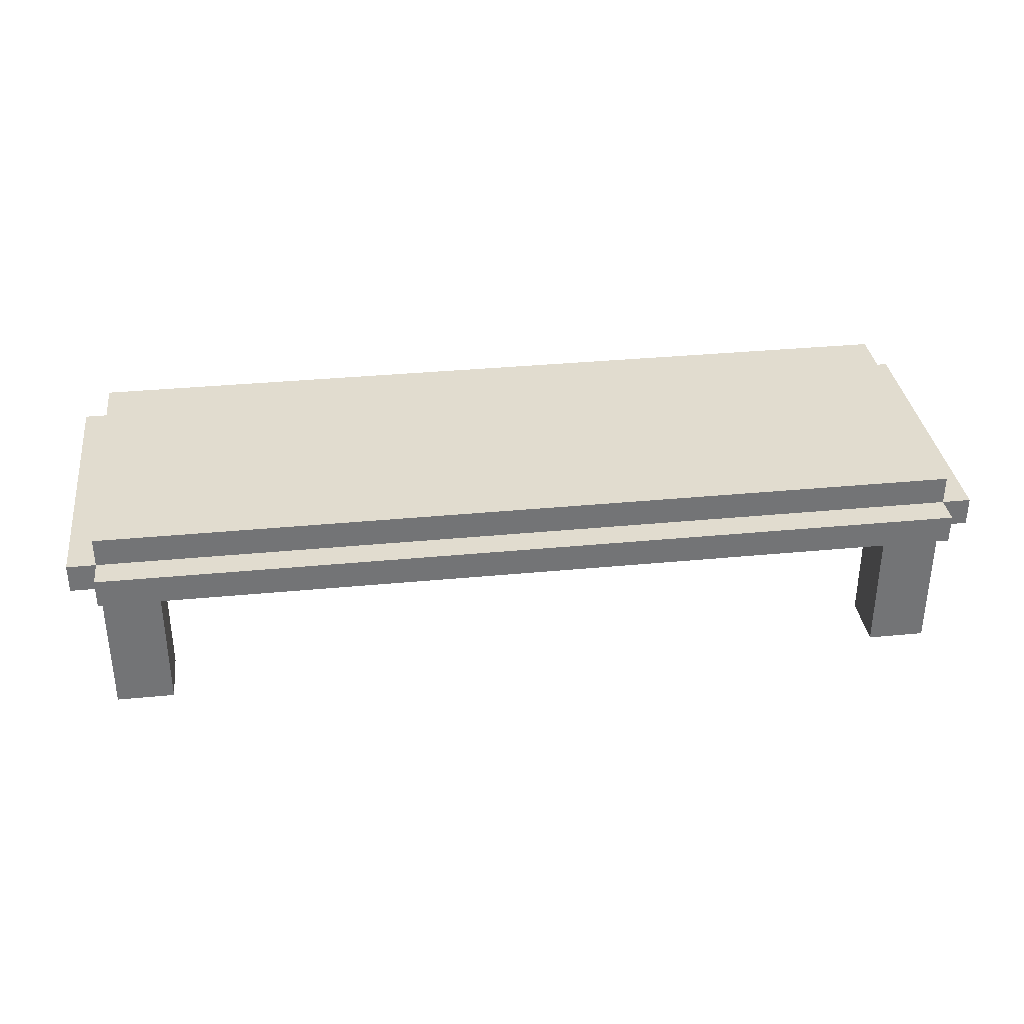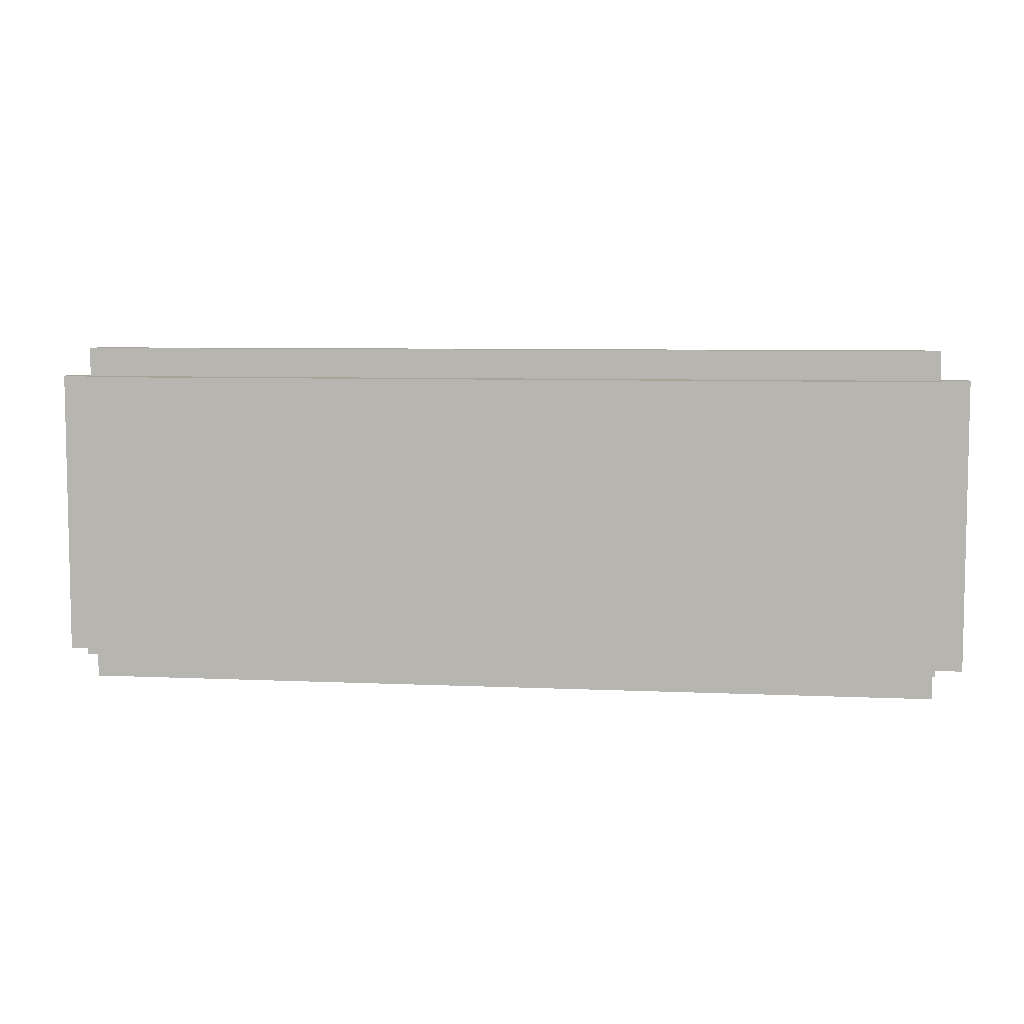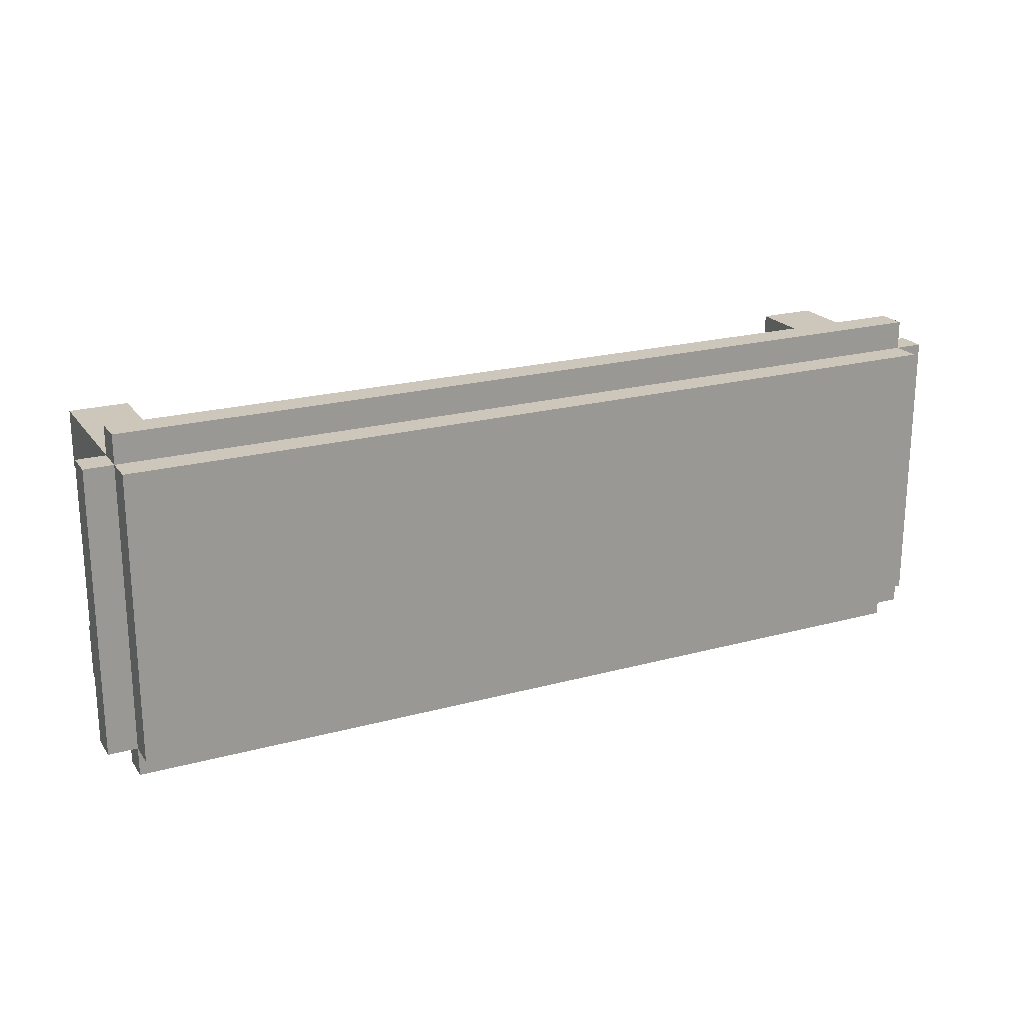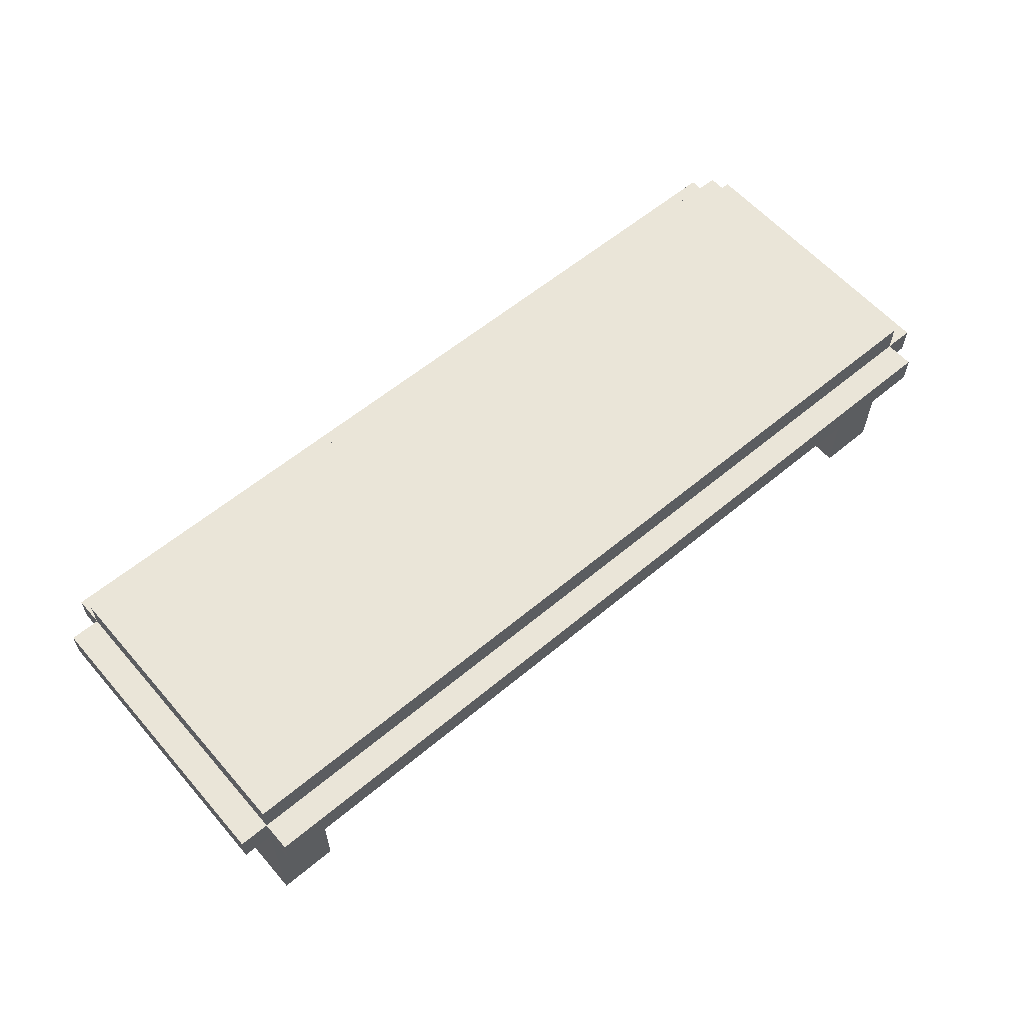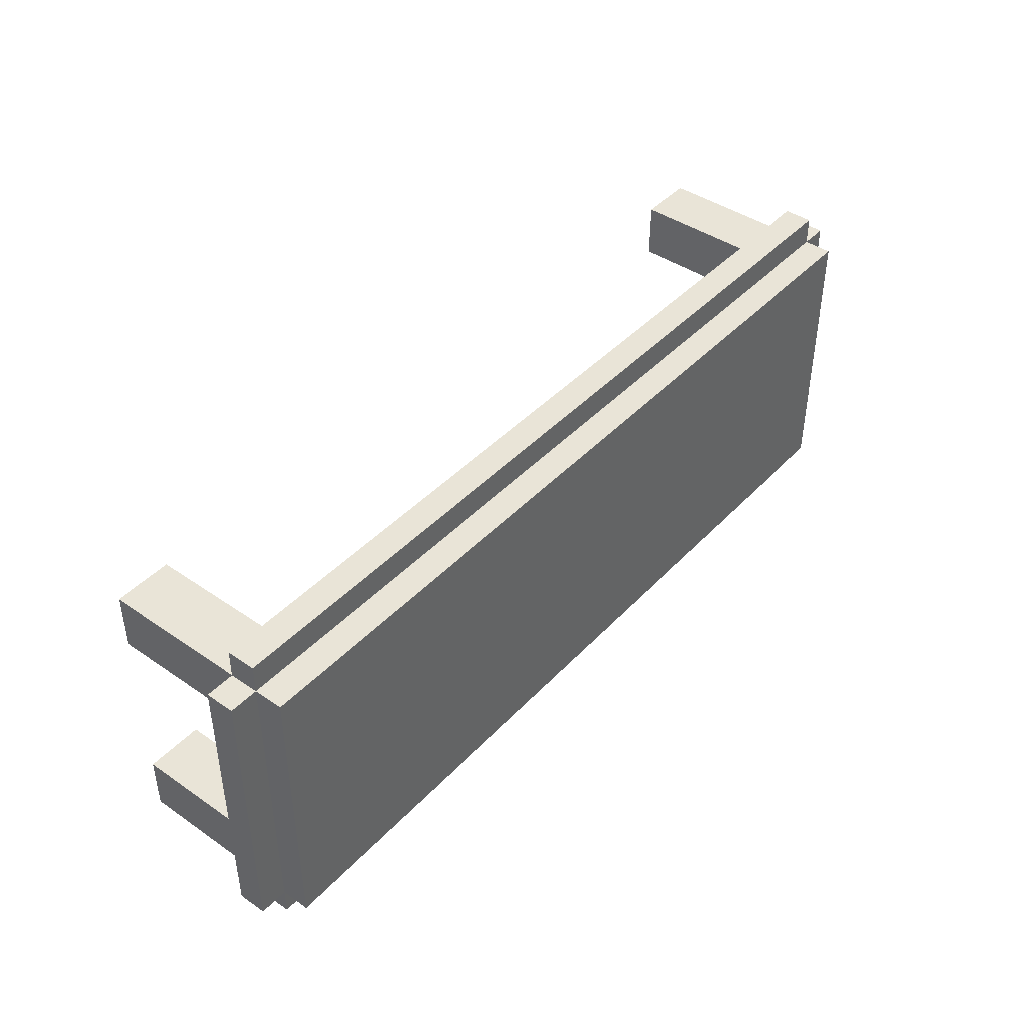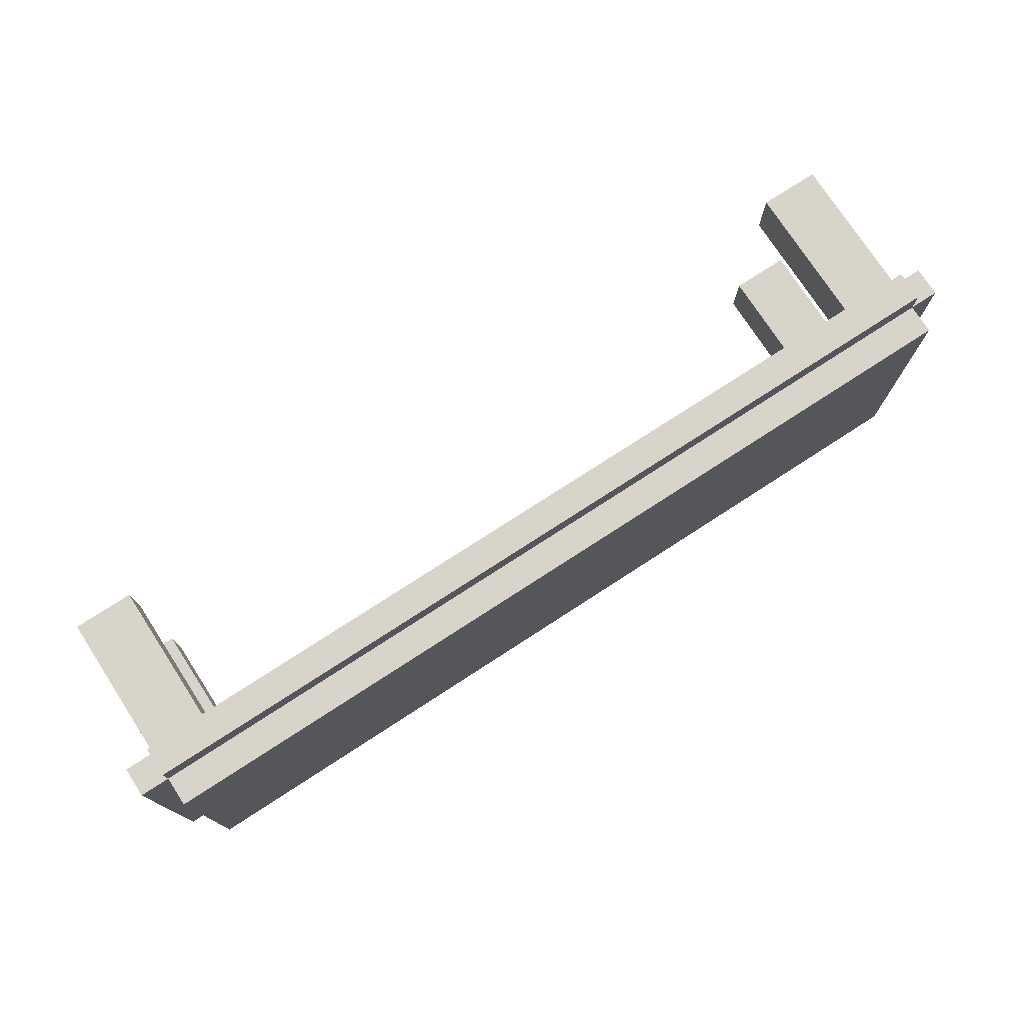
<metadata>
{"format":"obj","ext":"obj","renderer":"f3d","projection":"perspective","resolution":1024,"background":"white","views":[{"elev":34.3,"azim":172.6,"up":"+Y"},{"elev":6.7,"azim":-172.3,"up":"+Z"},{"elev":21.3,"azim":154.2,"up":"+Z"},{"elev":59.1,"azim":-40.7,"up":"+Y"},{"elev":42.8,"azim":129.3,"up":"+Z"},{"elev":75.6,"azim":147.0,"up":"+Z"}]}
</metadata>
<code>
o
v -1.6 0.5 0.5
v -1.6 0.5 -0.5
v -1.6 0.6 0.5
v -1.6 0.6 -0.5
v -1.5 0 0.5
v -1.5 0 0.3
v -1.5 0 -0.3
v -1.5 0 -0.5
v -1.5 0.5 0.6
v -1.5 0.5 0.5
v -1.5 0.5 0.3
v -1.5 0.5 -0.3
v -1.5 0.5 -0.5
v -1.5 0.5 -0.6
v -1.5 0.6 0.6
v -1.5 0.6 0.5
v -1.5 0.6 -0.5
v -1.5 0.6 -0.6
v -1.5 0.7 0.5
v -1.5 0.7 -0.5
v 1.3 0 0.5
v 1.3 0 0.3
v 1.3 0 -0.3
v 1.3 0 -0.5
v 1.3 0.5 0.5
v 1.3 0.5 0.3
v 1.3 0.5 -0.3
v 1.3 0.5 -0.5
v -1.3 0 0.5
v -1.3 0 0.3
v -1.3 0 -0.3
v -1.3 0 -0.5
v -1.3 0.5 0.5
v -1.3 0.5 0.3
v -1.3 0.5 -0.3
v -1.3 0.5 -0.5
v 1.5 0 0.5
v 1.5 0 0.3
v 1.5 0 -0.3
v 1.5 0 -0.5
v 1.5 0.5 0.6
v 1.5 0.5 0.5
v 1.5 0.5 0.3
v 1.5 0.5 -0.3
v 1.5 0.5 -0.5
v 1.5 0.5 -0.6
v 1.5 0.6 0.6
v 1.5 0.6 0.5
v 1.5 0.6 -0.5
v 1.5 0.6 -0.6
v 1.5 0.7 0.5
v 1.5 0.7 -0.5
v 1.6 0.5 0.5
v 1.6 0.5 -0.5
v 1.6 0.6 0.5
v 1.6 0.6 -0.5
v -1.5 0.5 0.6
v -1.5 0.6 0.6
v 1.5 0.5 0.6
v 1.5 0.6 0.6
v -1.6 0.5 0.5
v -1.6 0.6 0.5
v -1.5 0 0.5
v -1.5 0.5 0.5
v -1.5 0.6 0.5
v -1.5 0.7 0.5
v -1.3 0 0.5
v -1.3 0.5 0.5
v 1.3 0 0.5
v 1.3 0.5 0.5
v 1.5 0 0.5
v 1.5 0.5 0.5
v 1.5 0.6 0.5
v 1.5 0.7 0.5
v 1.6 0.5 0.5
v 1.6 0.6 0.5
v -1.5 0 -0.3
v -1.5 0.5 -0.3
v -1.3 0 -0.3
v -1.3 0.5 -0.3
v 1.3 0 -0.3
v 1.3 0.5 -0.3
v 1.5 0 -0.3
v 1.5 0.5 -0.3
v -1.5 0 0.3
v -1.5 0.5 0.3
v -1.3 0 0.3
v -1.3 0.5 0.3
v 1.3 0 0.3
v 1.3 0.5 0.3
v 1.5 0 0.3
v 1.5 0.5 0.3
v -1.6 0.5 -0.5
v -1.6 0.6 -0.5
v -1.5 0 -0.5
v -1.5 0.5 -0.5
v -1.5 0.6 -0.5
v -1.5 0.7 -0.5
v -1.3 0 -0.5
v -1.3 0.5 -0.5
v 1.3 0 -0.5
v 1.3 0.5 -0.5
v 1.5 0 -0.5
v 1.5 0.5 -0.5
v 1.5 0.6 -0.5
v 1.5 0.7 -0.5
v 1.6 0.5 -0.5
v 1.6 0.6 -0.5
v -1.5 0.5 -0.6
v -1.5 0.6 -0.6
v 1.5 0.5 -0.6
v 1.5 0.6 -0.6
v -1.5 0 0.5
v -1.3 0 0.5
v 1.3 0 0.5
v 1.5 0 0.5
v -1.5 0 0.3
v -1.3 0 0.3
v 1.3 0 0.3
v 1.5 0 0.3
v -1.5 0 -0.3
v -1.3 0 -0.3
v 1.3 0 -0.3
v 1.5 0 -0.3
v -1.5 0 -0.5
v -1.3 0 -0.5
v 1.3 0 -0.5
v 1.5 0 -0.5
v -1.5 0.5 0.6
v 1.5 0.5 0.6
v -1.6 0.5 0.5
v -1.5 0.5 0.5
v -1.3 0.5 0.5
v 1.3 0.5 0.5
v 1.5 0.5 0.5
v 1.6 0.5 0.5
v -1.5 0.5 0.3
v -1.3 0.5 0.3
v 1.3 0.5 0.3
v 1.5 0.5 0.3
v -1.5 0.5 -0.3
v -1.3 0.5 -0.3
v 1.3 0.5 -0.3
v 1.5 0.5 -0.3
v -1.6 0.5 -0.5
v -1.5 0.5 -0.5
v -1.3 0.5 -0.5
v 1.3 0.5 -0.5
v 1.5 0.5 -0.5
v 1.6 0.5 -0.5
v -1.5 0.5 -0.6
v 1.5 0.5 -0.6
v -1.5 0.6 0.6
v 1.5 0.6 0.6
v -1.6 0.6 0.5
v -1.5 0.6 0.5
v 1.5 0.6 0.5
v 1.6 0.6 0.5
v -1.6 0.6 -0.5
v -1.5 0.6 -0.5
v 1.5 0.6 -0.5
v 1.6 0.6 -0.5
v -1.5 0.6 -0.6
v 1.5 0.6 -0.6
v -1.5 0.7 0.5
v 1.5 0.7 0.5
v -1.5 0.7 -0.5
v 1.5 0.7 -0.5
f 3 2 1
f 4 2 3
f 10 6 5
f 11 6 10
f 12 8 7
f 13 8 12
f 15 10 9
f 16 10 15
f 17 14 13
f 18 14 17
f 19 17 16
f 20 17 19
f 25 22 21
f 26 22 25
f 27 24 23
f 28 24 27
f 29 30 33
f 33 30 34
f 31 32 35
f 35 32 36
f 37 38 42
f 42 38 43
f 39 40 44
f 44 40 45
f 41 42 47
f 47 42 48
f 45 46 49
f 49 46 50
f 48 49 51
f 51 49 52
f 53 54 55
f 55 54 56
f 59 58 57
f 60 58 59
f 64 62 61
f 65 62 64
f 67 64 63
f 68 64 67
f 71 70 69
f 72 70 71
f 73 66 65
f 74 66 73
f 75 73 72
f 76 73 75
f 79 78 77
f 80 78 79
f 83 82 81
f 84 82 83
f 85 86 87
f 87 86 88
f 89 90 91
f 91 90 92
f 93 94 96
f 96 94 97
f 95 96 99
f 99 96 100
f 101 102 103
f 103 102 104
f 97 98 105
f 105 98 106
f 104 105 107
f 107 105 108
f 109 110 111
f 111 110 112
f 117 114 113
f 118 114 117
f 119 116 115
f 120 116 119
f 125 122 121
f 126 122 125
f 127 124 123
f 128 124 127
f 132 130 129
f 133 130 132
f 134 130 133
f 135 130 134
f 137 132 131
f 138 134 133
f 139 134 138
f 140 136 135
f 141 139 138
f 141 140 139
f 141 137 131
f 141 138 137
f 142 140 141
f 143 140 142
f 144 136 140
f 144 140 143
f 145 141 131
f 146 141 145
f 147 143 142
f 148 143 147
f 149 136 144
f 150 136 149
f 151 148 147
f 151 149 148
f 151 147 146
f 152 149 151
f 153 154 156
f 156 154 157
f 155 156 159
f 159 156 160
f 157 158 161
f 161 158 162
f 160 161 163
f 163 161 164
f 165 166 167
f 167 166 168

</code>
